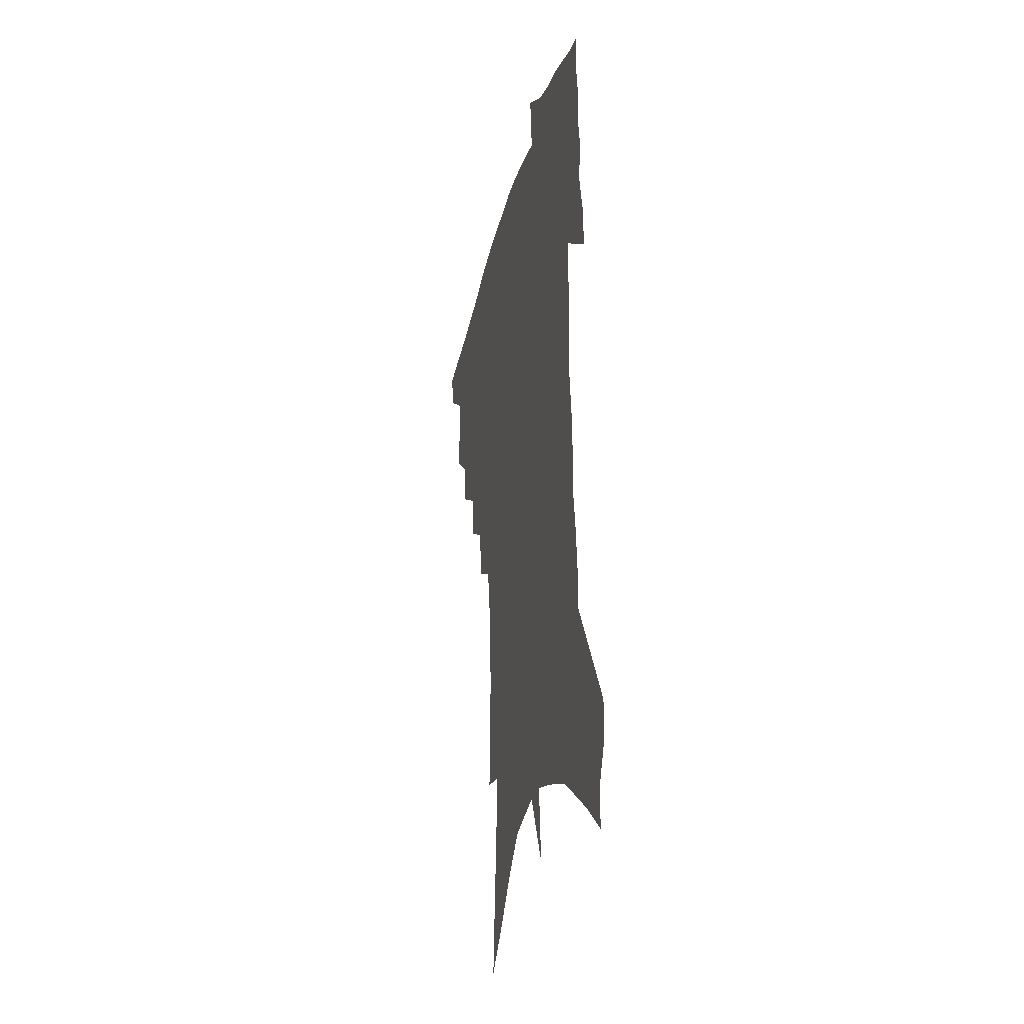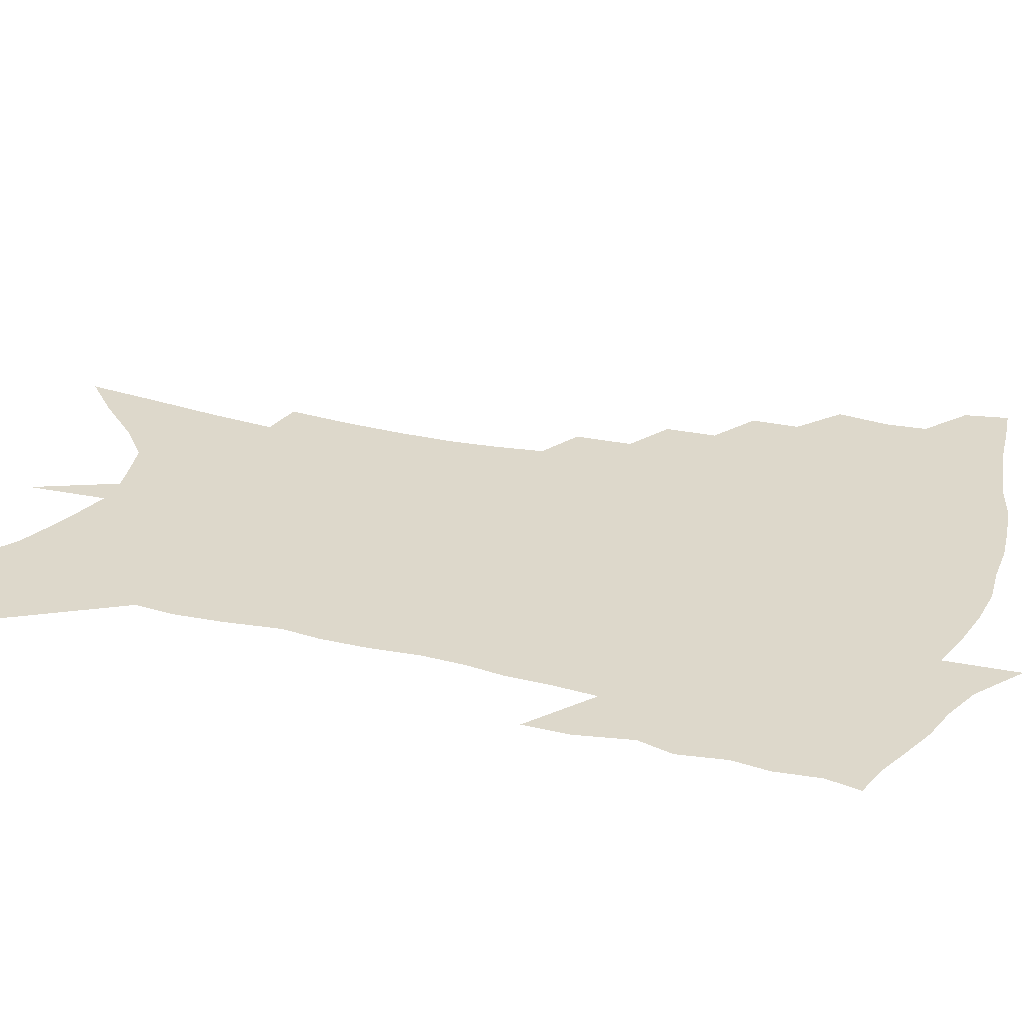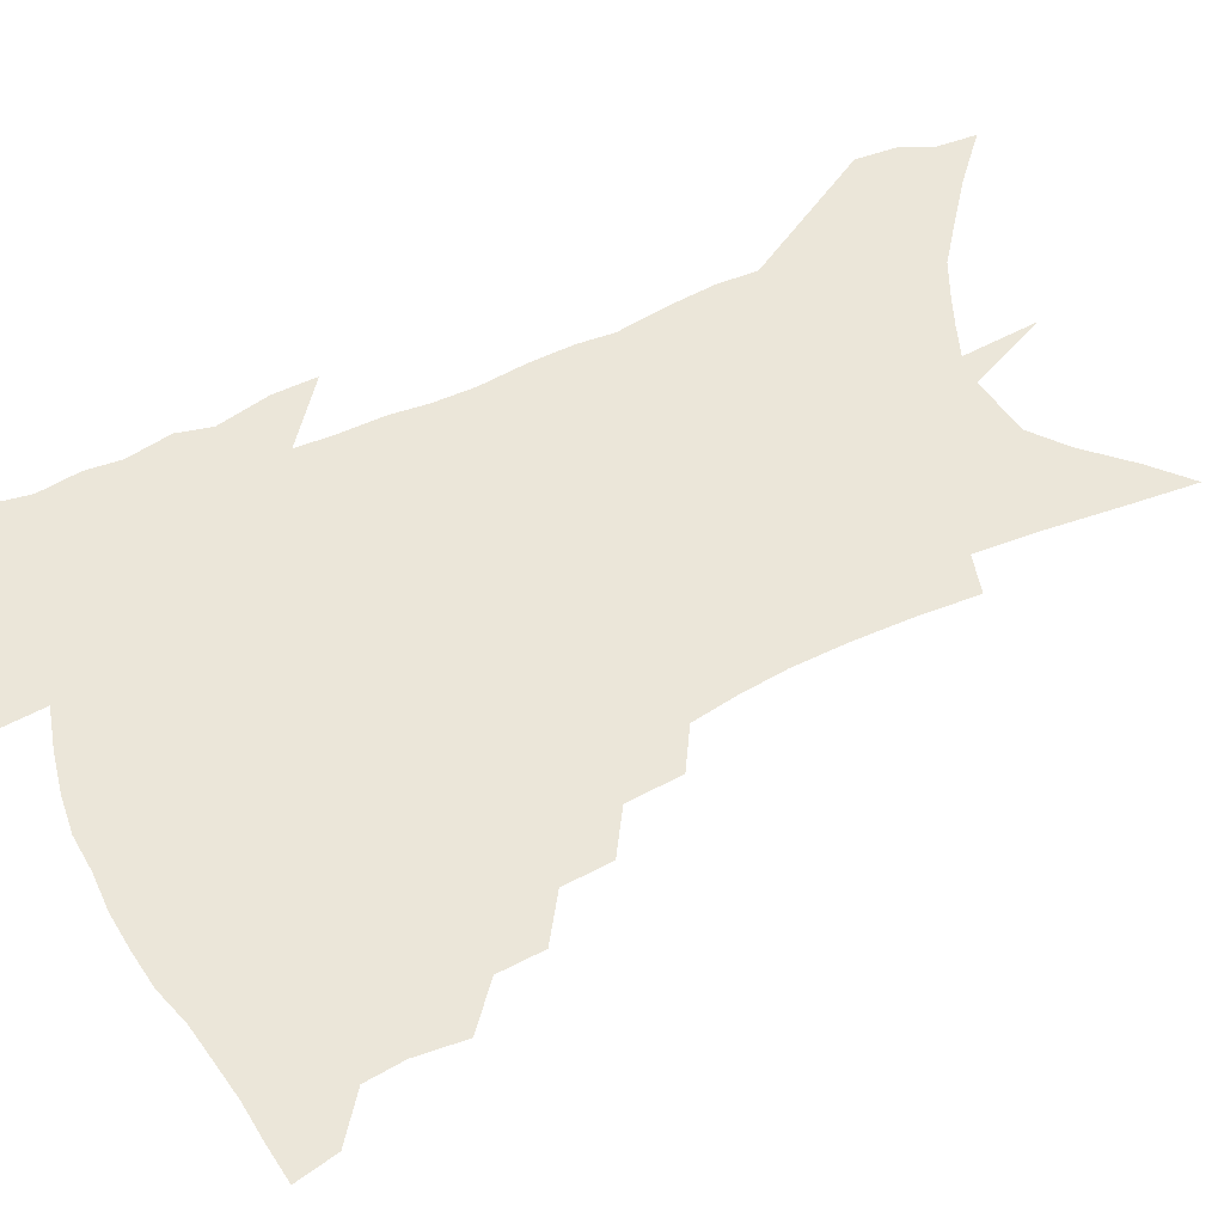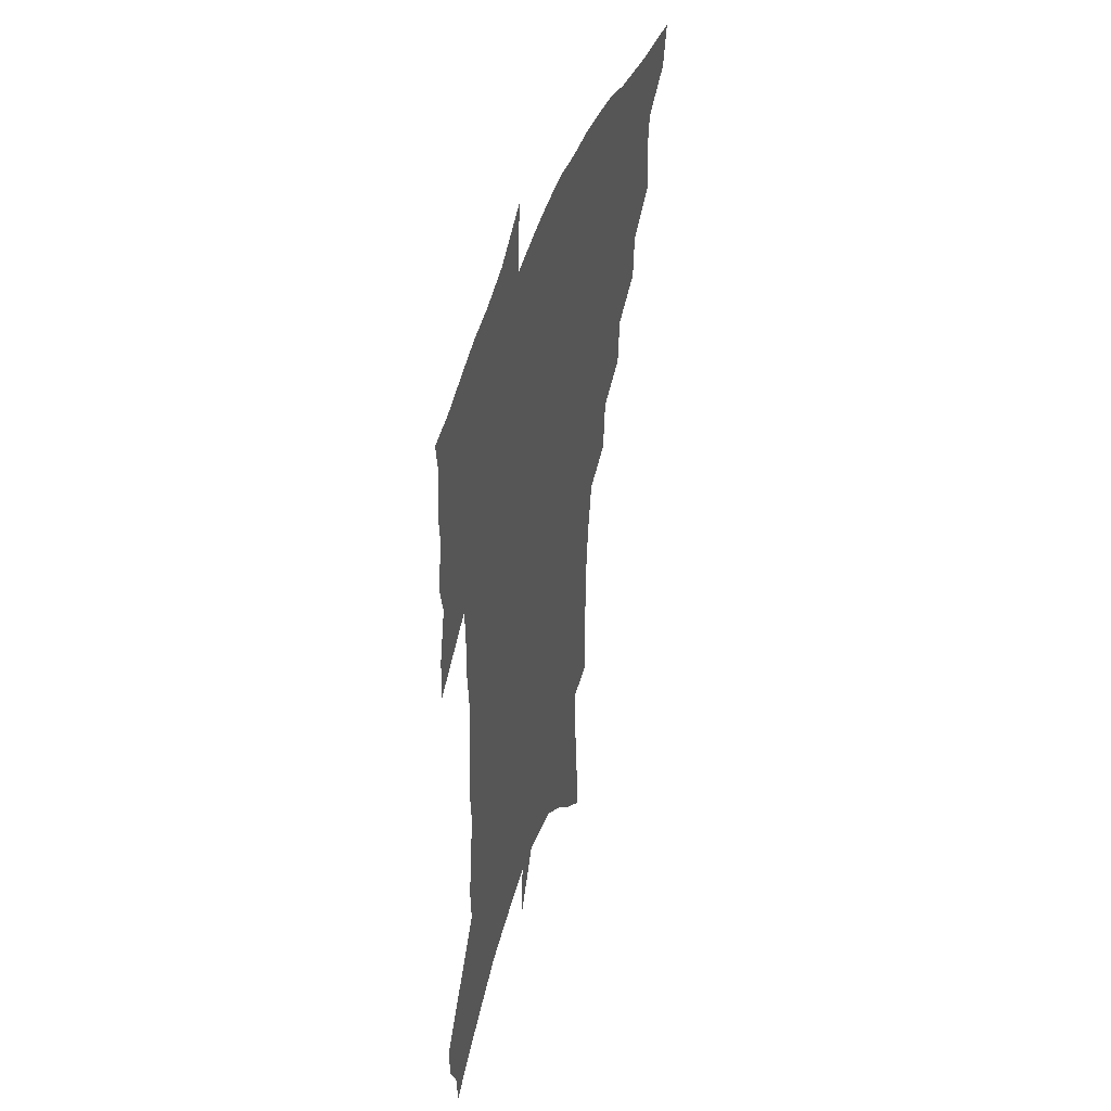
<metadata>
{"format":"obj","ext":"obj","renderer":"f3d","projection":"perspective","resolution":1024,"background":"white","views":[{"elev":-31.0,"azim":76.9,"up":"+Y"},{"elev":31.3,"azim":110.6,"up":"+Z"},{"elev":56.6,"azim":-114.3,"up":"+Z"},{"elev":45.3,"azim":108.3,"up":"+Y"}]}
</metadata>
<code>
v 462.7 438.7 0
v 459.1 454.4 0
v 478.8 393.5 0
v 480.4 412.2 0
v 478.7 426.8 0
v 476.7 440.6 0
v 473.2 456.5 0
v 495.4 363.7 0
v 494.2 380.7 0
v 496.4 400.9 0
v 494.8 415.3 0
v 492.7 429.5 0
v 490.1 443.7 0
v 487.6 458.2 0
v 513.3 334.8 0
v 511.8 353.1 0
v 512.5 373.5 0
v 512.6 390.5 0
v 511.1 404.7 0
v 509.3 418.3 0
v 507.5 431.8 0
v 505.4 445.1 0
v 501.5 460.9 0
v 530.9 304.7 0
v 529.2 325.2 0
v 528.7 346 0
v 527 361.7 0
v 527.5 380.2 0
v 525.4 392.8 0
v 524.4 407.1 0
v 522.8 420.6 0
v 520.9 434 0
v 518.6 447.6 0
v 515.3 463.7 0
v 550.9 196 0
v 551.9 219.4 0
v 551.9 240.9 0
v 551 261.3 0
v 548.8 279.2 0
v 545.9 296.1 0
v 544 315.9 0
v 542.5 334.1 0
v 542 352.6 0
v 540.7 367.3 0
v 540 382.3 0
v 539.1 396 0
v 537.7 409.2 0
v 536.2 422.6 0
v 534.3 436.2 0
v 532.1 450.4 0
v 529 468.1 0
v 559.7 114.6 0
v 561.7 141.4 0
v 563.9 168.4 0
v 565.2 192.6 0
v 564.9 213.1 0
v 564.5 233.7 0
v 563.3 252.4 0
v 561.5 269.5 0
v 559.4 285.9 0
v 557.5 304.7 0
v 555.9 322 0
v 555 339.9 0
v 553.9 354.7 0
v 553.3 370.4 0
v 553.4 386 0
v 551.9 398.2 0
v 551.8 411.8 0
v 549.8 424.4 0
v 548.4 437.6 0
v 545.8 452.8 0
v 542.9 470.4 0
v 573.5 128.1 0
v 576.9 160.6 0
v 577 182 0
v 577.3 204.6 0
v 575.7 220.3 0
v 575.6 243 0
v 574.3 261.5 0
v 573 280.1 0
v 570.3 292.5 0
v 568.8 310.5 0
v 567.7 327.6 0
v 566.6 342 0
v 566.5 359.8 0
v 565.6 373.2 0
v 565.3 387.4 0
v 564 399.2 0
v 564.2 413 0
v 563.1 425.5 0
v 561.9 438.7 0
v 560.1 453.3 0
v 556.8 472.1 0
v 587.6 144.1 0
v 588.9 170.4 0
v 588.9 192.7 0
v 588 211.1 0
v 587 230.2 0
v 586 248.6 0
v 584.7 266.6 0
v 583.2 283.6 0
v 581.4 298.6 0
v 580 315.2 0
v 578.8 327.9 0
v 578.4 346.5 0
v 578 361.3 0
v 577.3 374.1 0
v 577.2 388.7 0
v 577.1 401.6 0
v 576.6 414 0
v 575.6 426.6 0
v 575.2 439.4 0
v 574.2 452.9 0
v 571.1 472.2 0
v 600.2 155.2 0
v 600.2 177.9 0
v 599.4 196 0
v 598.4 213.9 0
v 597.2 230.6 0
v 596.1 250.9 0
v 594.9 268.4 0
v 593.5 286.8 0
v 592.1 301.2 0
v 590.9 315.9 0
v 590.1 331.4 0
v 589.8 349.1 0
v 589.5 363.6 0
v 589.2 376.2 0
v 589 388.8 0
v 589.2 402.3 0
v 588.9 414.6 0
v 589.1 427 0
v 588.7 439.6 0
v 587.3 454.1 0
v 584.8 473.5 0
v 611.5 157.5 0
v 610.9 179.2 0
v 609.9 199.3 0
v 608.7 216.7 0
v 607.6 235.3 0
v 606.5 249.7 0
v 605.2 268.9 0
v 603.8 289.2 0
v 602.7 303.5 0
v 601.7 318.1 0
v 601.2 334.7 0
v 600.8 349.7 0
v 600.7 362.6 0
v 600.6 376.6 0
v 601 390.3 0
v 601.2 402.7 0
v 601.4 414.9 0
v 601.8 427.2 0
v 601.4 440.2 0
v 600.6 455 0
v 599.2 472.2 0
v 622.8 159.4 0
v 621.5 181.9 0
v 620.3 200.8 0
v 619 220.6 0
v 617.9 236.8 0
v 616.7 253 0
v 615.6 268 0
v 614.1 289.5 0
v 613.2 304.9 0
v 612.5 320 0
v 612 335.3 0
v 611.7 350.6 0
v 611.8 362.8 0
v 612.1 378.3 0
v 612.3 390.2 0
v 612.9 403.5 0
v 613.5 414.8 0
v 614.3 426.7 0
v 614.5 439.6 0
v 614.4 453.8 0
v 613.9 469.4 0
v 636.5 129.7 0
v 634 159 0
v 632.6 179.5 0
v 631 200.4 0
v 629.5 219.7 0
v 628.1 238.3 0
v 626.9 254.9 0
v 625.9 270 0
v 624.5 289.6 0
v 623.8 304.4 0
v 622.9 321.7 0
v 622.9 335 0
v 622.8 349.2 0
v 622.8 363.4 0
v 622.9 378.1 0
v 623.6 389.5 0
v 624.2 401.9 0
v 625.2 414.1 0
v 626.1 426 0
v 627.7 438 0
v 629 450.4 0
v 629 465.5 0
v 626.7 491.9 0
v 646 155 0
v 643.6 178.6 0
v 642 198.1 0
v 640.4 216.8 0
v 638.8 236 0
v 637.2 254.5 0
v 636.3 270.1 0
v 634.9 288.3 0
v 634.7 302.5 0
v 634.3 317.9 0
v 634.1 332.3 0
v 634.2 346.4 0
v 633.8 362.3 0
v 634 375.9 0
v 634.8 388.1 0
v 635.8 399.6 0
v 636.6 413 0
v 638 424.3 0
v 639.8 436.8 0
v 641.3 448.8 0
v 642.8 462 0
v 644.1 479.4 0
v 658.1 150.3 0
v 655.6 173.2 0
v 653.7 193.4 0
v 651.3 214.6 0
v 650.1 231.9 0
v 648 251.6 0
v 647.1 267.7 0
v 646.5 283.4 0
v 645.9 299.2 0
v 645.7 314 0
v 645.6 328.3 0
v 645.7 342.8 0
v 645.1 359.3 0
v 645.3 373.4 0
v 646.1 386.1 0
v 647 399.8 0
v 648 411.7 0
v 649.6 423.6 0
v 651.3 435.1 0
v 653.3 446.7 0
v 655.5 459.1 0
v 657.7 474 0
v 670.4 145.1 0
v 667.9 167.3 0
v 666.5 186.3 0
v 663.8 207.5 0
v 661.6 227.2 0
v 659.9 245.6 0
v 659.1 261.6 0
v 658.4 277.8 0
v 657.9 293.5 0
v 657.3 309.3 0
v 656.3 326.5 0
v 656.8 340.2 0
v 657.7 353.7 0
v 657.4 369.1 0
v 657.2 384.5 0
v 658.1 397.4 0
v 659.3 409.5 0
v 660.6 422 0
v 662.6 433.2 0
v 664.9 444.5 0
v 667.6 455.9 0
v 670.3 470.9 0
v 684.6 134.8 0
v 681.8 157.6 0
v 682.4 173.3 0
v 677.4 198.7 0
v 675.4 217.8 0
v 673.9 235.6 0
v 671.6 254.4 0
v 670.7 270.9 0
v 671.6 284.8 0
v 669.7 302.9 0
v 669.8 318 0
v 670.5 332.3 0
v 670.6 347.4 0
v 669.8 364 0
v 669.1 379.9 0
v 670.4 392.9 0
v 670.5 407 0
v 672 418.9 0
v 673.5 431.2 0
v 676 441.9 0
v 678.9 452.8 0
v 682.5 466 0
v 699.3 123.9 0
v 697.9 143.9 0
v 698.9 159.8 0
v 699.1 176.6 0
v 692.6 202.7 0
v 693.2 217.5 0
v 691.4 235.7 0
v 688.3 255.5 0
v 689.3 269.5 0
v 688.5 286.1 0
v 686.4 304.8 0
v 686.4 320.4 0
v 687.6 334.7 0
v 687.2 351.3 0
v 687.7 366.8 0
v 685.1 385 0
v 684.5 400.4 0
v 683.5 415.5 0
v 685 427.6 0
v 686.6 439.3 0
v 690.4 449.7 0
v 694.4 460.9 0
v 715.7 109.9 0
v 716.7 126.1 0
v 721.7 136.6 0
v 722.8 152.5 0
v 710.8 348.8 0
v 710.3 365.4 0
v 705.7 385.6 0
v 708.6 398.7 0
v 705.4 415.9 0
v 706.5 429.3 0
v 704.2 445.4 0
v 706.1 457.9 0
v 721 496 0
f 5 6 1
f 1 6 2
f 6 7 2
f 9 10 3
f 3 10 4
f 10 11 4
f 4 11 5
f 11 12 5
f 5 12 6
f 12 13 6
f 6 13 7
f 13 14 7
f 16 17 8
f 8 17 9
f 17 18 9
f 9 18 10
f 18 19 10
f 10 19 11
f 19 20 11
f 11 20 12
f 20 21 12
f 12 21 13
f 21 22 13
f 13 22 14
f 22 23 14
f 25 26 15
f 15 26 16
f 26 27 16
f 16 27 17
f 27 28 17
f 17 28 18
f 28 29 18
f 18 29 19
f 29 30 19
f 19 30 20
f 30 31 20
f 20 31 21
f 31 32 21
f 21 32 22
f 32 33 22
f 22 33 23
f 33 34 23
f 40 41 24
f 24 41 25
f 41 42 25
f 25 42 26
f 42 43 26
f 26 43 27
f 43 44 27
f 27 44 28
f 44 45 28
f 28 45 29
f 45 46 29
f 29 46 30
f 46 47 30
f 30 47 31
f 47 48 31
f 31 48 32
f 48 49 32
f 32 49 33
f 49 50 33
f 33 50 34
f 50 51 34
f 55 56 35
f 35 56 36
f 56 57 36
f 36 57 37
f 57 58 37
f 37 58 38
f 58 59 38
f 38 59 39
f 59 60 39
f 39 60 40
f 60 61 40
f 40 61 41
f 61 62 41
f 41 62 42
f 62 63 42
f 42 63 43
f 63 64 43
f 43 64 44
f 64 65 44
f 44 65 45
f 65 66 45
f 45 66 46
f 66 67 46
f 46 67 47
f 67 68 47
f 47 68 48
f 68 69 48
f 48 69 49
f 69 70 49
f 49 70 50
f 70 71 50
f 50 71 51
f 71 72 51
f 52 73 53
f 73 74 53
f 53 74 54
f 74 75 54
f 54 75 55
f 75 76 55
f 55 76 56
f 76 77 56
f 56 77 57
f 77 78 57
f 57 78 58
f 78 79 58
f 58 79 59
f 79 80 59
f 59 80 60
f 80 81 60
f 60 81 61
f 81 82 61
f 61 82 62
f 82 83 62
f 62 83 63
f 83 84 63
f 63 84 64
f 84 85 64
f 64 85 65
f 85 86 65
f 65 86 66
f 86 87 66
f 66 87 67
f 87 88 67
f 67 88 68
f 88 89 68
f 68 89 69
f 89 90 69
f 69 90 70
f 90 91 70
f 70 91 71
f 91 92 71
f 71 92 72
f 92 93 72
f 73 94 74
f 94 95 74
f 74 95 75
f 95 96 75
f 75 96 76
f 96 97 76
f 76 97 77
f 97 98 77
f 77 98 78
f 98 99 78
f 78 99 79
f 99 100 79
f 79 100 80
f 100 101 80
f 80 101 81
f 101 102 81
f 81 102 82
f 102 103 82
f 82 103 83
f 103 104 83
f 83 104 84
f 104 105 84
f 84 105 85
f 105 106 85
f 85 106 86
f 106 107 86
f 86 107 87
f 107 108 87
f 87 108 88
f 108 109 88
f 88 109 89
f 109 110 89
f 89 110 90
f 110 111 90
f 90 111 91
f 111 112 91
f 91 112 92
f 112 113 92
f 92 113 93
f 113 114 93
f 94 115 95
f 115 116 95
f 95 116 96
f 116 117 96
f 96 117 97
f 117 118 97
f 97 118 98
f 118 119 98
f 98 119 99
f 119 120 99
f 99 120 100
f 120 121 100
f 100 121 101
f 121 122 101
f 101 122 102
f 122 123 102
f 102 123 103
f 123 124 103
f 103 124 104
f 124 125 104
f 104 125 105
f 125 126 105
f 105 126 106
f 126 127 106
f 106 127 107
f 127 128 107
f 107 128 108
f 128 129 108
f 108 129 109
f 129 130 109
f 109 130 110
f 130 131 110
f 110 131 111
f 131 132 111
f 111 132 112
f 132 133 112
f 112 133 113
f 133 134 113
f 113 134 114
f 134 135 114
f 115 136 116
f 136 137 116
f 116 137 117
f 137 138 117
f 117 138 118
f 138 139 118
f 118 139 119
f 139 140 119
f 119 140 120
f 140 141 120
f 120 141 121
f 141 142 121
f 121 142 122
f 142 143 122
f 122 143 123
f 143 144 123
f 123 144 124
f 144 145 124
f 124 145 125
f 145 146 125
f 125 146 126
f 146 147 126
f 126 147 127
f 147 148 127
f 127 148 128
f 148 149 128
f 128 149 129
f 149 150 129
f 129 150 130
f 150 151 130
f 130 151 131
f 151 152 131
f 131 152 132
f 152 153 132
f 132 153 133
f 153 154 133
f 133 154 134
f 154 155 134
f 134 155 135
f 155 156 135
f 136 157 137
f 157 158 137
f 137 158 138
f 158 159 138
f 138 159 139
f 159 160 139
f 139 160 140
f 160 161 140
f 140 161 141
f 161 162 141
f 141 162 142
f 162 163 142
f 142 163 143
f 163 164 143
f 143 164 144
f 164 165 144
f 144 165 145
f 165 166 145
f 145 166 146
f 166 167 146
f 146 167 147
f 167 168 147
f 147 168 148
f 168 169 148
f 148 169 149
f 169 170 149
f 149 170 150
f 170 171 150
f 150 171 151
f 171 172 151
f 151 172 152
f 172 173 152
f 152 173 153
f 173 174 153
f 153 174 154
f 174 175 154
f 154 175 155
f 175 176 155
f 155 176 156
f 176 177 156
f 178 179 157
f 157 179 158
f 179 180 158
f 158 180 159
f 180 181 159
f 159 181 160
f 181 182 160
f 160 182 161
f 182 183 161
f 161 183 162
f 183 184 162
f 162 184 163
f 184 185 163
f 163 185 164
f 185 186 164
f 164 186 165
f 186 187 165
f 165 187 166
f 187 188 166
f 166 188 167
f 188 189 167
f 167 189 168
f 189 190 168
f 168 190 169
f 190 191 169
f 169 191 170
f 191 192 170
f 170 192 171
f 192 193 171
f 171 193 172
f 193 194 172
f 172 194 173
f 194 195 173
f 173 195 174
f 195 196 174
f 174 196 175
f 196 197 175
f 175 197 176
f 197 198 176
f 176 198 177
f 198 199 177
f 179 201 180
f 201 202 180
f 180 202 181
f 202 203 181
f 181 203 182
f 203 204 182
f 182 204 183
f 204 205 183
f 183 205 184
f 205 206 184
f 184 206 185
f 206 207 185
f 185 207 186
f 207 208 186
f 186 208 187
f 208 209 187
f 187 209 188
f 209 210 188
f 188 210 189
f 210 211 189
f 189 211 190
f 211 212 190
f 190 212 191
f 212 213 191
f 191 213 192
f 213 214 192
f 192 214 193
f 214 215 193
f 193 215 194
f 215 216 194
f 194 216 195
f 216 217 195
f 195 217 196
f 217 218 196
f 196 218 197
f 218 219 197
f 197 219 198
f 219 220 198
f 198 220 199
f 220 221 199
f 199 221 200
f 221 222 200
f 201 223 202
f 223 224 202
f 202 224 203
f 224 225 203
f 203 225 204
f 225 226 204
f 204 226 205
f 226 227 205
f 205 227 206
f 227 228 206
f 206 228 207
f 228 229 207
f 207 229 208
f 229 230 208
f 208 230 209
f 230 231 209
f 209 231 210
f 231 232 210
f 210 232 211
f 232 233 211
f 211 233 212
f 233 234 212
f 212 234 213
f 234 235 213
f 213 235 214
f 235 236 214
f 214 236 215
f 236 237 215
f 215 237 216
f 237 238 216
f 216 238 217
f 238 239 217
f 217 239 218
f 239 240 218
f 218 240 219
f 240 241 219
f 219 241 220
f 241 242 220
f 220 242 221
f 242 243 221
f 221 243 222
f 243 244 222
f 223 245 224
f 245 246 224
f 224 246 225
f 246 247 225
f 225 247 226
f 247 248 226
f 226 248 227
f 248 249 227
f 227 249 228
f 249 250 228
f 228 250 229
f 250 251 229
f 229 251 230
f 251 252 230
f 230 252 231
f 252 253 231
f 231 253 232
f 253 254 232
f 232 254 233
f 254 255 233
f 233 255 234
f 255 256 234
f 234 256 235
f 256 257 235
f 235 257 236
f 257 258 236
f 236 258 237
f 258 259 237
f 237 259 238
f 259 260 238
f 238 260 239
f 260 261 239
f 239 261 240
f 261 262 240
f 240 262 241
f 262 263 241
f 241 263 242
f 263 264 242
f 242 264 243
f 264 265 243
f 243 265 244
f 265 266 244
f 245 267 246
f 267 268 246
f 246 268 247
f 268 269 247
f 247 269 248
f 269 270 248
f 248 270 249
f 270 271 249
f 249 271 250
f 271 272 250
f 250 272 251
f 272 273 251
f 251 273 252
f 273 274 252
f 252 274 253
f 274 275 253
f 253 275 254
f 275 276 254
f 254 276 255
f 276 277 255
f 255 277 256
f 277 278 256
f 256 278 257
f 278 279 257
f 257 279 258
f 279 280 258
f 258 280 259
f 280 281 259
f 259 281 260
f 281 282 260
f 260 282 261
f 282 283 261
f 261 283 262
f 283 284 262
f 262 284 263
f 284 285 263
f 263 285 264
f 285 286 264
f 264 286 265
f 286 287 265
f 265 287 266
f 287 288 266
f 267 289 268
f 289 290 268
f 268 290 269
f 290 291 269
f 269 291 270
f 291 292 270
f 270 292 271
f 292 293 271
f 271 293 272
f 293 294 272
f 272 294 273
f 294 295 273
f 273 295 274
f 295 296 274
f 274 296 275
f 296 297 275
f 275 297 276
f 297 298 276
f 276 298 277
f 298 299 277
f 277 299 278
f 299 300 278
f 278 300 279
f 300 301 279
f 279 301 280
f 301 302 280
f 280 302 281
f 302 303 281
f 281 303 282
f 303 304 282
f 282 304 283
f 304 305 283
f 283 305 284
f 305 306 284
f 284 306 285
f 306 307 285
f 285 307 286
f 307 308 286
f 286 308 287
f 308 309 287
f 287 309 288
f 309 310 288
f 289 311 290
f 311 312 290
f 290 312 291
f 312 313 291
f 291 313 292
f 313 314 292
f 292 314 293
f 303 315 304
f 315 316 304
f 304 316 305
f 316 317 305
f 305 317 306
f 317 318 306
f 306 318 307
f 318 319 307
f 307 319 308
f 319 320 308
f 308 320 309
f 320 321 309
f 309 321 310
f 321 322 310

</code>
